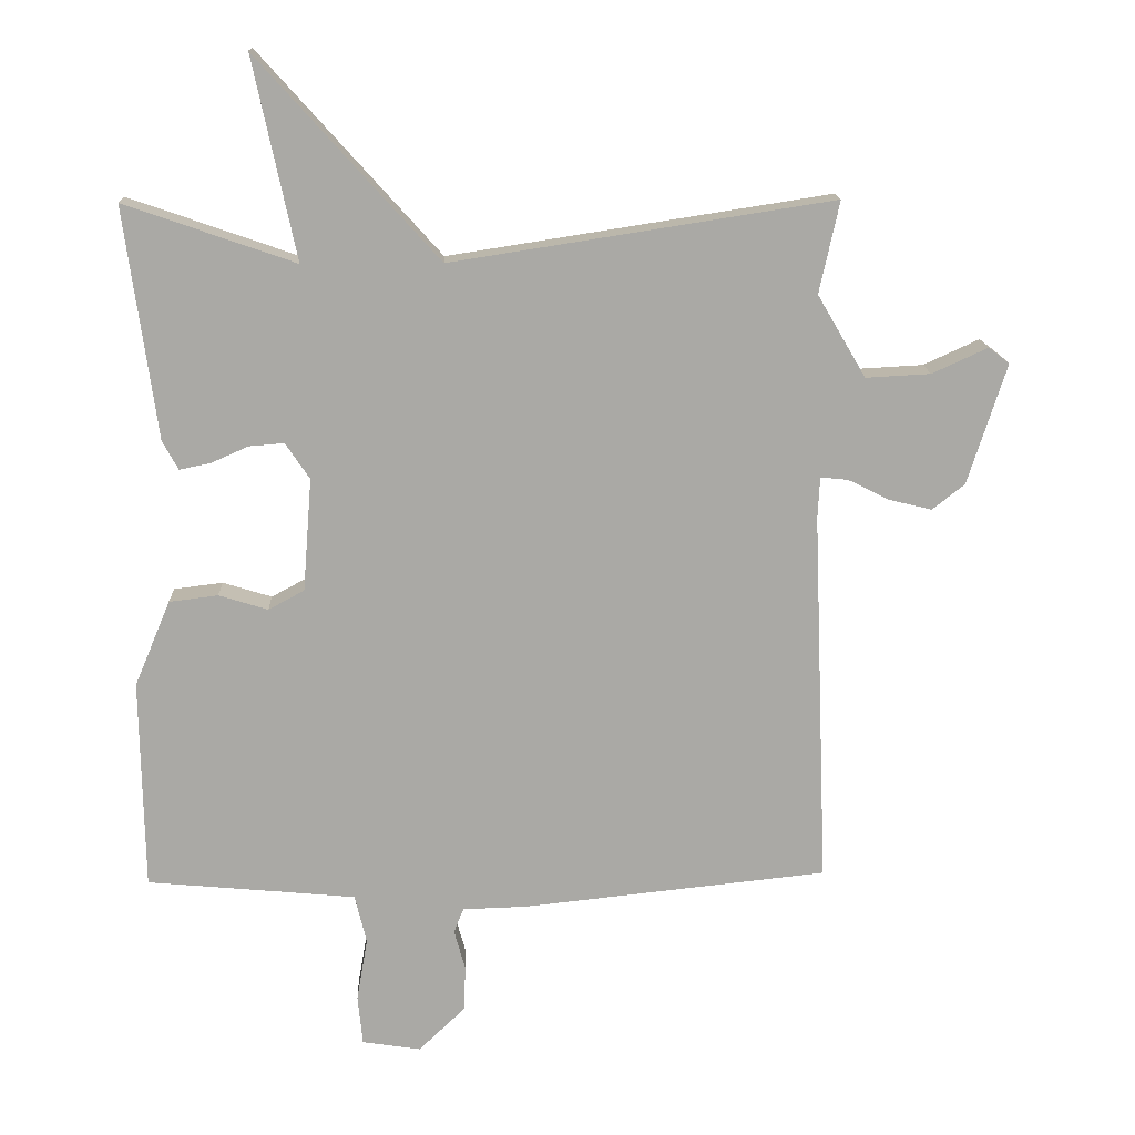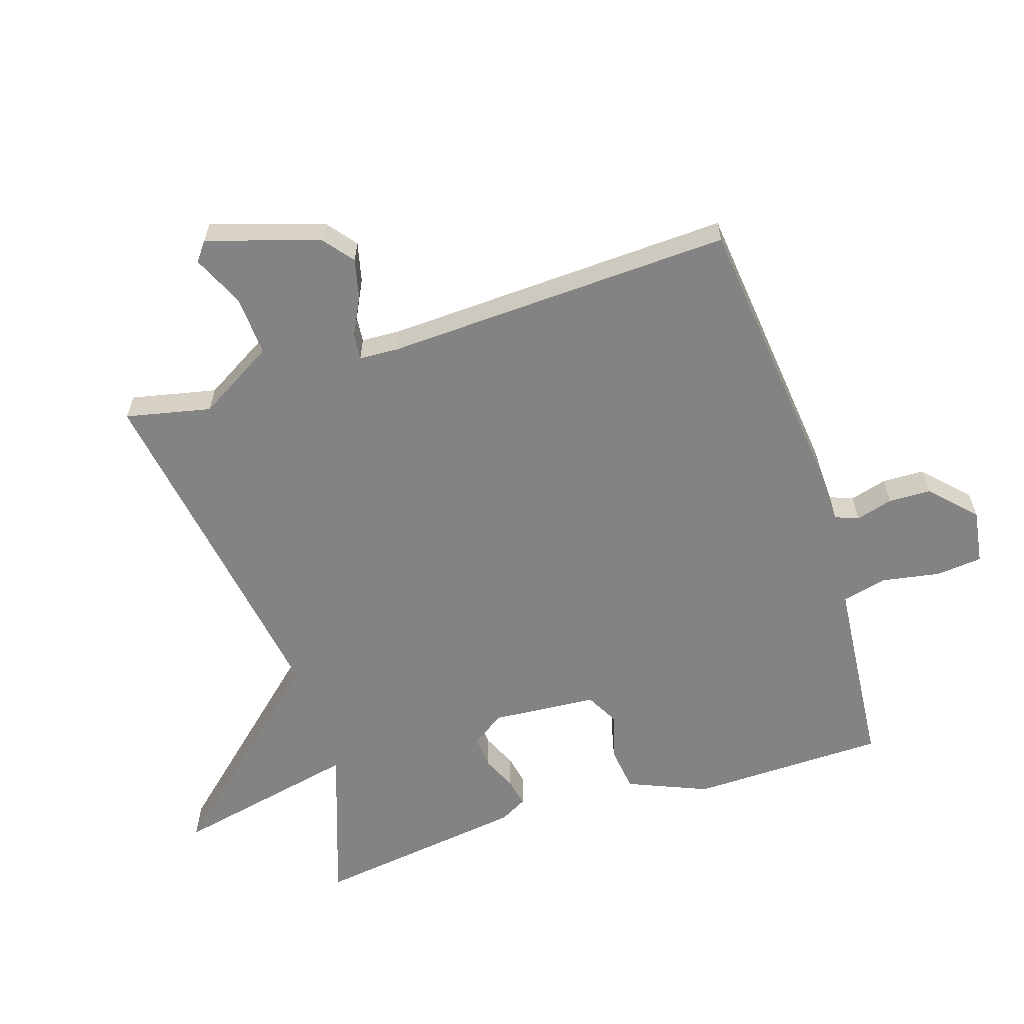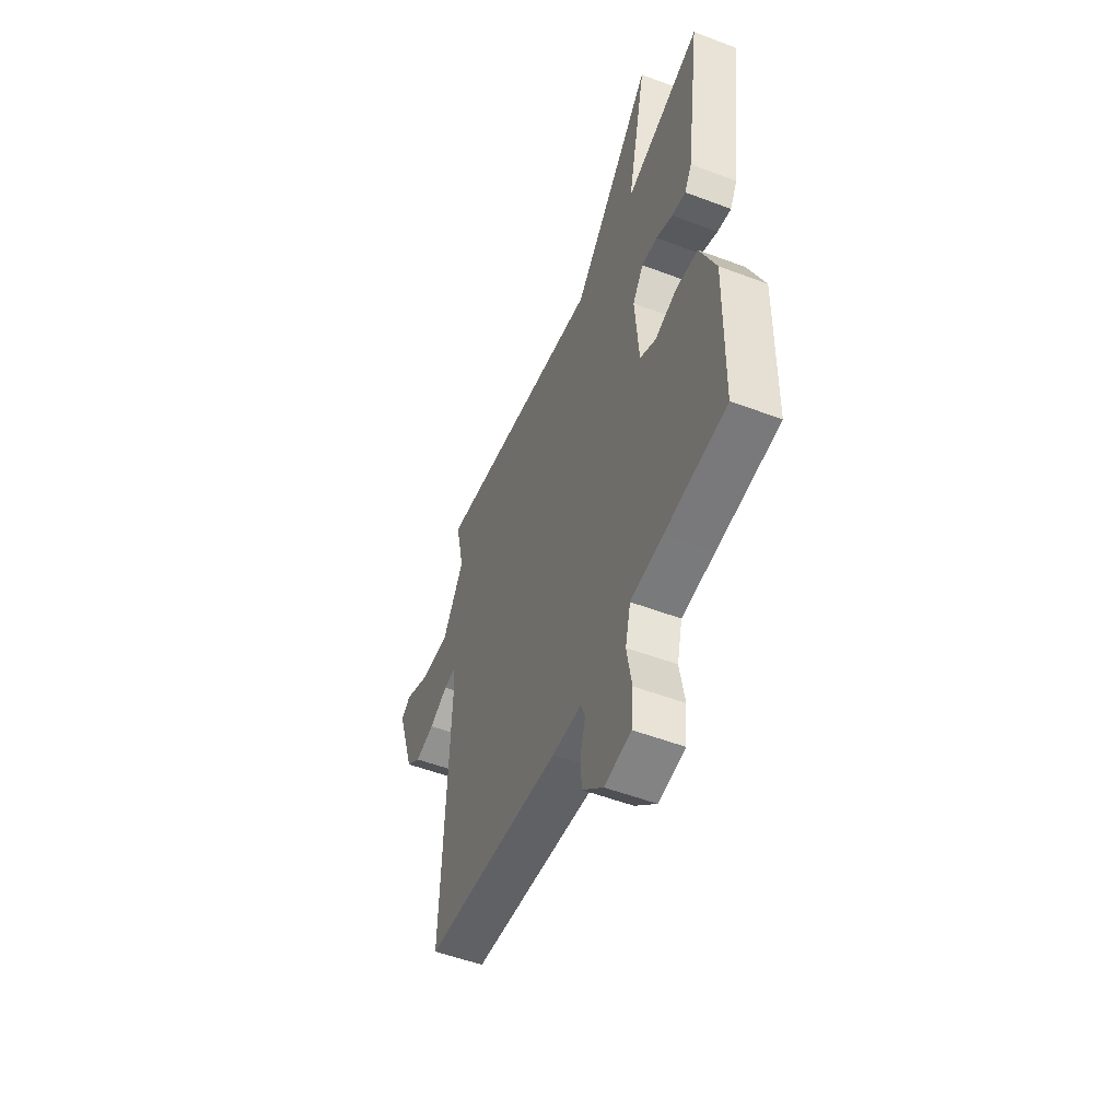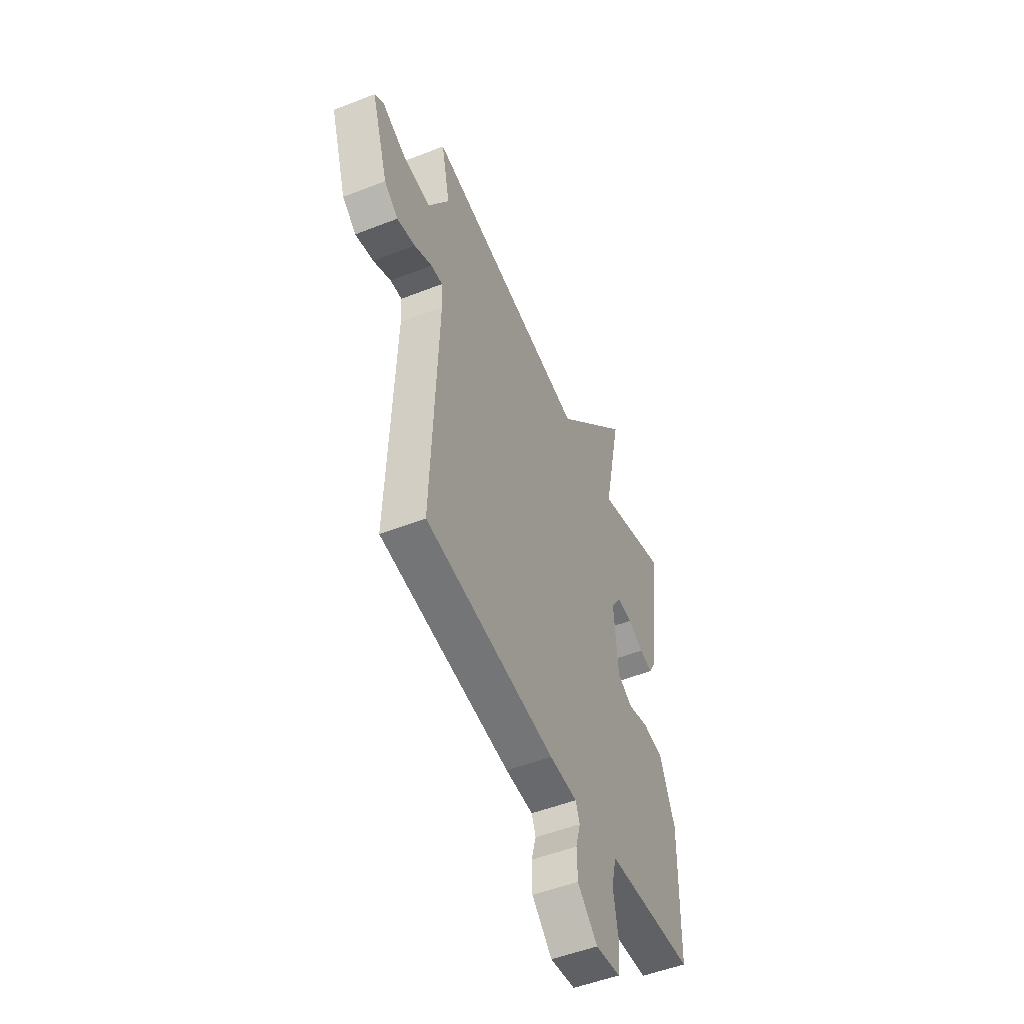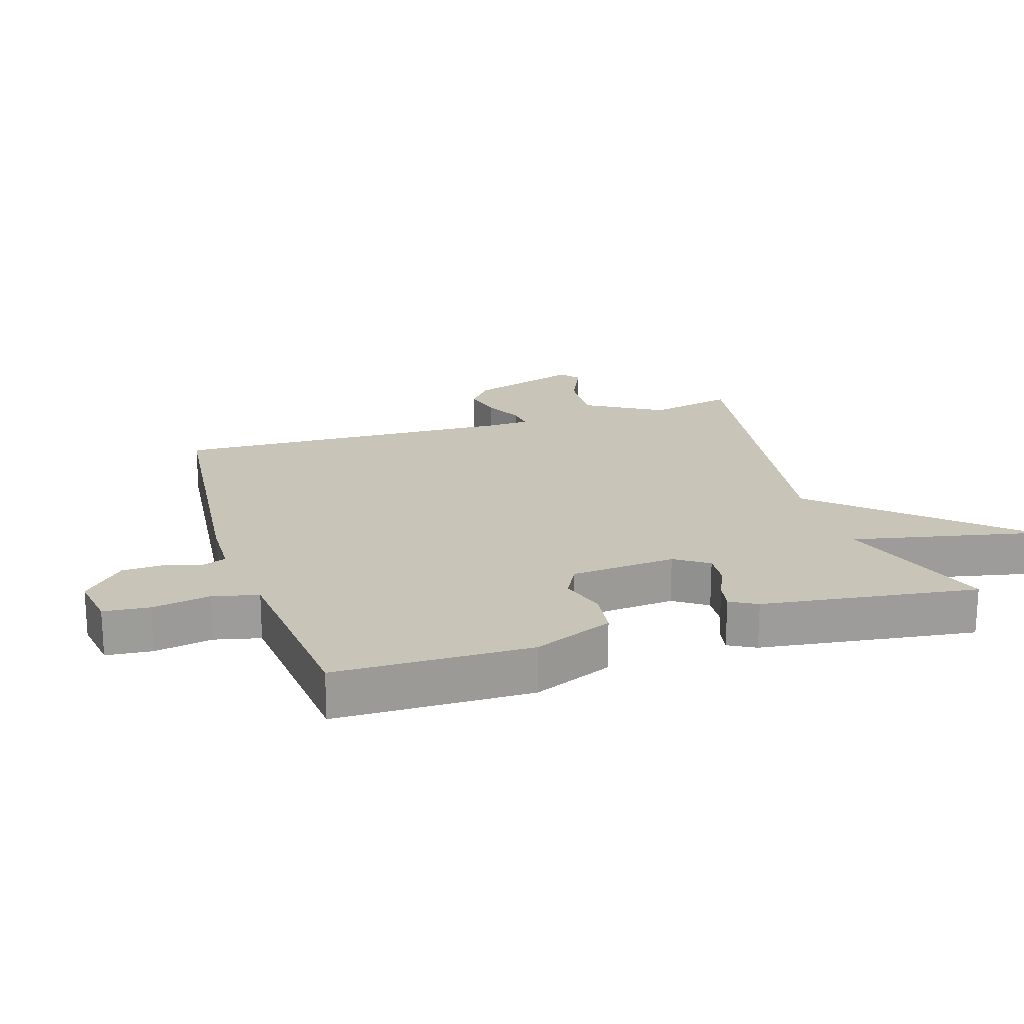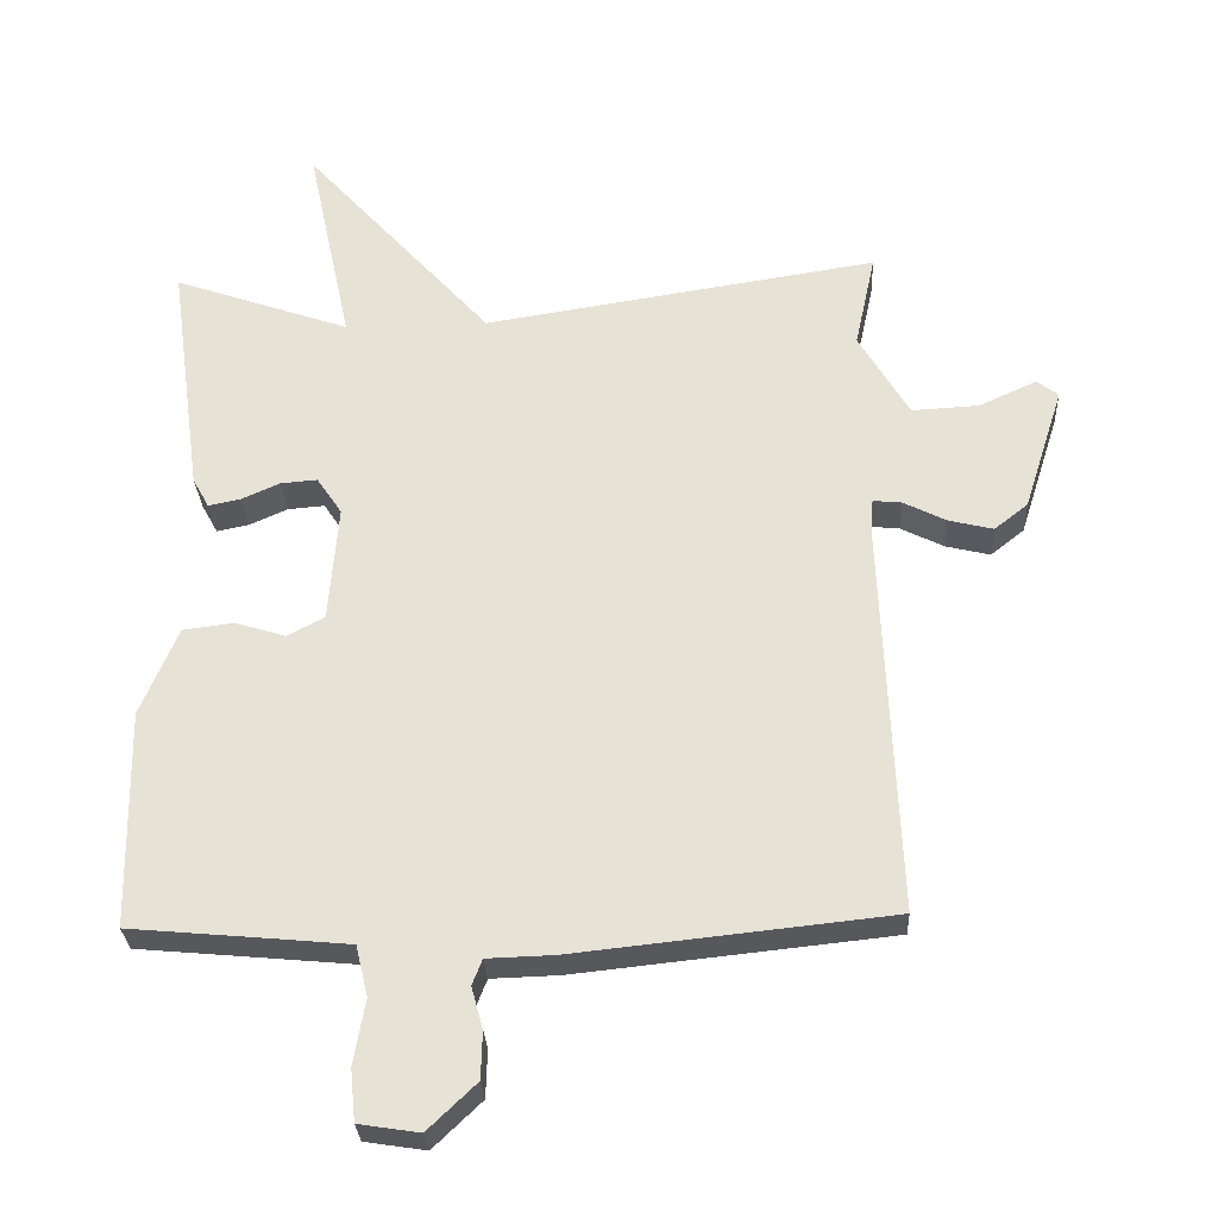
<metadata>
{"format":"obj","ext":"obj","renderer":"f3d","projection":"perspective","resolution":1024,"background":"white","views":[{"elev":14.8,"azim":-2.2,"up":"+Z"},{"elev":-61.1,"azim":107.9,"up":"+Y"},{"elev":-52.9,"azim":-112.1,"up":"+Z"},{"elev":-51.2,"azim":113.1,"up":"+Z"},{"elev":20.2,"azim":-107.6,"up":"+Y"},{"elev":-28.7,"azim":2.8,"up":"+Z"}]}
</metadata>
<code>
v -0.5 0.07 -0.5
v -0.505 0.07 -0.195
v -0.453 0.07 -0.071
v -0.382 0.07 -0.062
v -0.311 0.07 -0.084
v -0.259 0.07 -0.056
v -0.246 0.07 0.108
v -0.281 0.07 0.16
v -0.332 0.07 0.156
v -0.386 0.07 0.132
v -0.431 0.07 0.123
v -0.454 0.07 0.165
v -0.5 0.07 0.5
v -0.253 0.07 0.414
v -0.315 0.07 0.705
v -0.053 0.07 0.414
v 0.5 0.07 0.5
v 0.471 0.07 0.367
v 0.541 0.07 0.248
v 0.635 0.07 0.253
v 0.716 0.07 0.29
v 0.746 0.07 0.267
v 0.69 0.07 0.092
v 0.643 0.07 0.055
v 0.581 0.07 0.07
v 0.521 0.07 0.1
v 0.481 0.07 0.104
v 0.478 0.07 0.043
v 0.5 0.07 -0.5
v 0.058 0.07 -0.547
v -0.036 0.07 -0.55
v -0.05 0.07 -0.586
v -0.034 0.07 -0.644
v -0.036 0.07 -0.71
v -0.104 0.07 -0.775
v -0.189 0.07 -0.762
v -0.196 0.07 -0.69
v -0.18 0.07 -0.599
v -0.197 0.07 -0.528
v -0.303 0.07 -0.518
v -0.5 0 -0.5
v -0.505 0 -0.195
v -0.453 0 -0.071
v -0.382 0 -0.062
v -0.311 0 -0.084
v -0.259 0 -0.056
v -0.246 0 0.108
v -0.281 0 0.16
v -0.332 0 0.156
v -0.386 0 0.132
v -0.431 0 0.123
v -0.454 0 0.165
v -0.5 0 0.5
v -0.253 0 0.414
v -0.315 0 0.705
v -0.053 0 0.414
v 0.5 0 0.5
v 0.471 0 0.367
v 0.541 0 0.248
v 0.635 0 0.253
v 0.716 0 0.29
v 0.746 0 0.267
v 0.69 0 0.092
v 0.643 0 0.055
v 0.581 0 0.07
v 0.521 0 0.1
v 0.481 0 0.104
v 0.478 0 0.043
v 0.5 0 -0.5
v 0.058 0 -0.547
v -0.036 0 -0.55
v -0.05 0 -0.586
v -0.034 0 -0.644
v -0.036 0 -0.71
v -0.104 0 -0.775
v -0.189 0 -0.762
v -0.196 0 -0.69
v -0.18 0 -0.599
v -0.197 0 -0.528
v -0.303 0 -0.518
f 36 37 38
f 35 36 38
f 34 35 38
f 33 34 38
f 32 33 38
f 31 32 38 39
f 30 31 39
f 29 30 39
f 28 29 39
f 27 28 39 40
f 24 25 26
f 23 24 26
f 22 23 26
f 21 22 26
f 20 21 26
f 19 20 26 27
f 27 40 1
f 19 27 1
f 18 19 1
f 14 15 16
f 12 13 14
f 11 12 14
f 10 11 14
f 9 10 14
f 8 9 14 16
f 16 17 18
f 8 16 18
f 7 8 18
f 3 4 5
f 2 3 5
f 1 2 5
f 1 5 6
f 18 1 6
f 6 7 18
f 78 77 76
f 78 76 75
f 78 75 74
f 78 74 73
f 78 73 72
f 79 78 72 71
f 79 71 70
f 79 70 69
f 79 69 68
f 80 79 68 67
f 66 65 64
f 66 64 63
f 66 63 62
f 66 62 61
f 66 61 60
f 67 66 60 59
f 41 80 67
f 41 67 59
f 41 59 58
f 56 55 54
f 54 53 52
f 54 52 51
f 54 51 50
f 54 50 49
f 56 54 49 48
f 58 57 56
f 58 56 48
f 58 48 47
f 45 44 43
f 45 43 42
f 45 42 41
f 46 45 41
f 46 41 58
f 58 47 46
f 1 41 42 2
f 2 42 43 3
f 3 43 44 4
f 4 44 45 5
f 5 45 46 6
f 6 46 47 7
f 7 47 48 8
f 8 48 49 9
f 9 49 50 10
f 10 50 51 11
f 11 51 52 12
f 12 52 53 13
f 13 53 54 14
f 14 54 55 15
f 15 55 56 16
f 16 56 57 17
f 17 57 58 18
f 18 58 59 19
f 19 59 60 20
f 20 60 61 21
f 21 61 62 22
f 22 62 63 23
f 23 63 64 24
f 24 64 65 25
f 25 65 66 26
f 26 66 67 27
f 27 67 68 28
f 28 68 69 29
f 29 69 70 30
f 30 70 71 31
f 31 71 72 32
f 32 72 73 33
f 33 73 74 34
f 34 74 75 35
f 35 75 76 36
f 36 76 77 37
f 37 77 78 38
f 38 78 79 39
f 39 79 80 40
f 40 80 41 1

</code>
